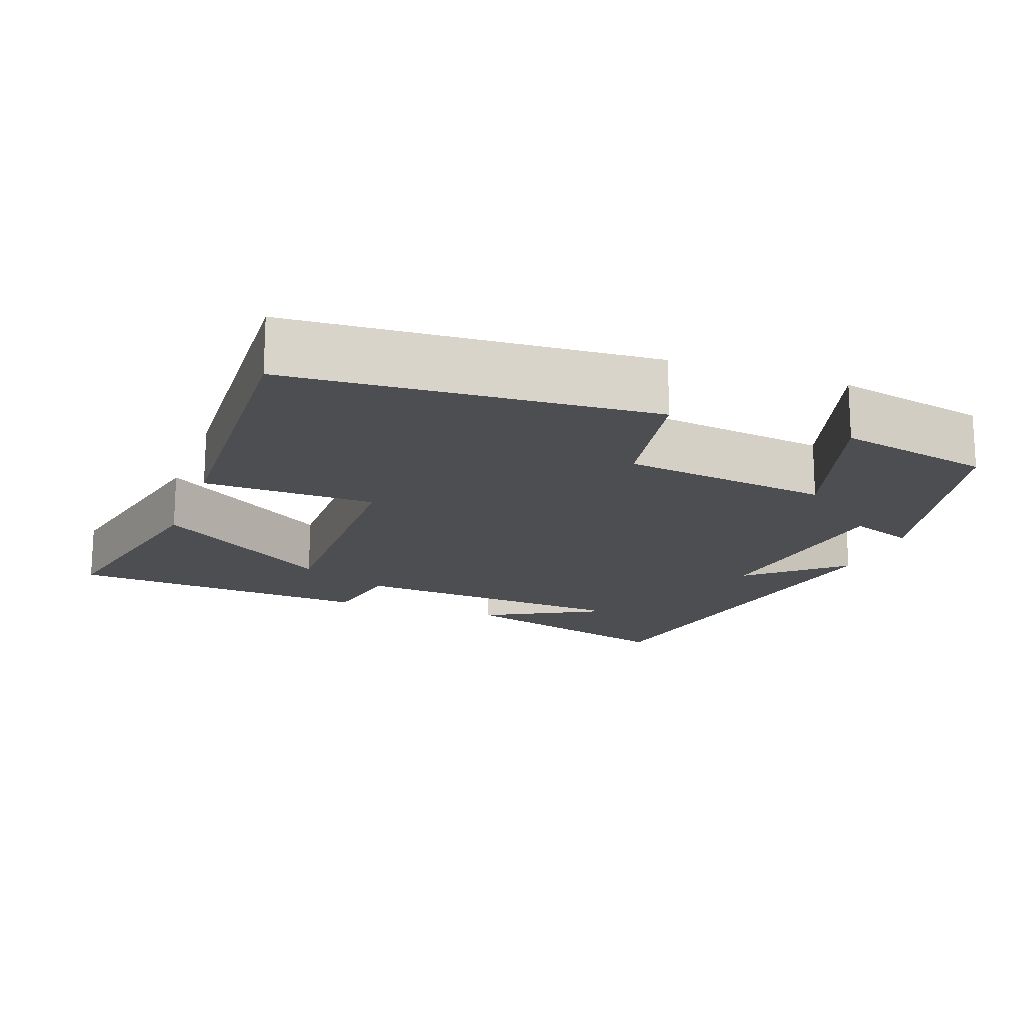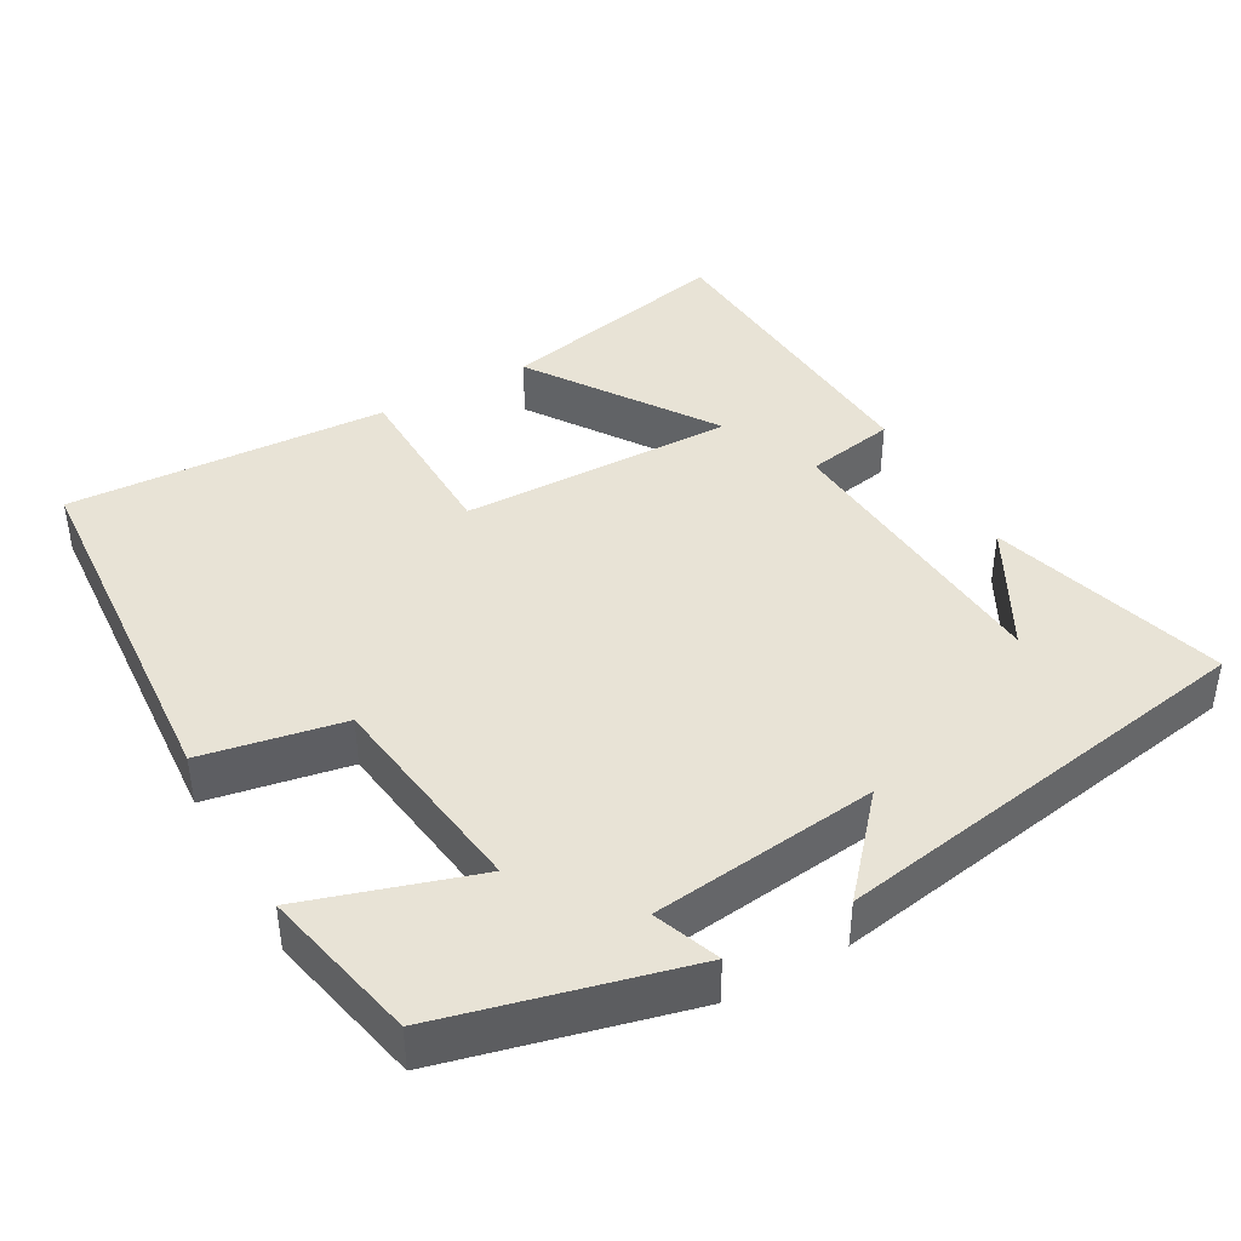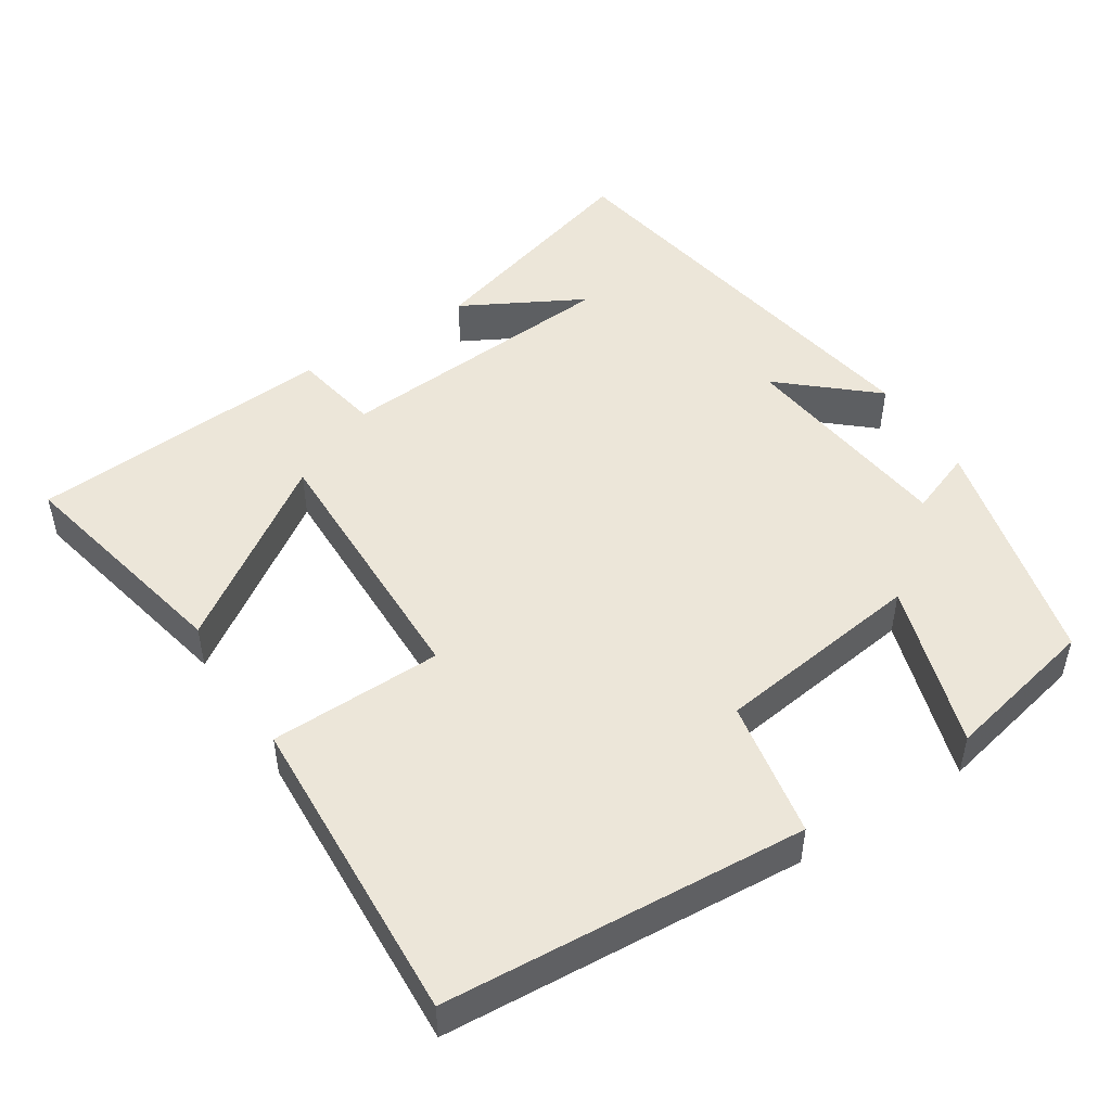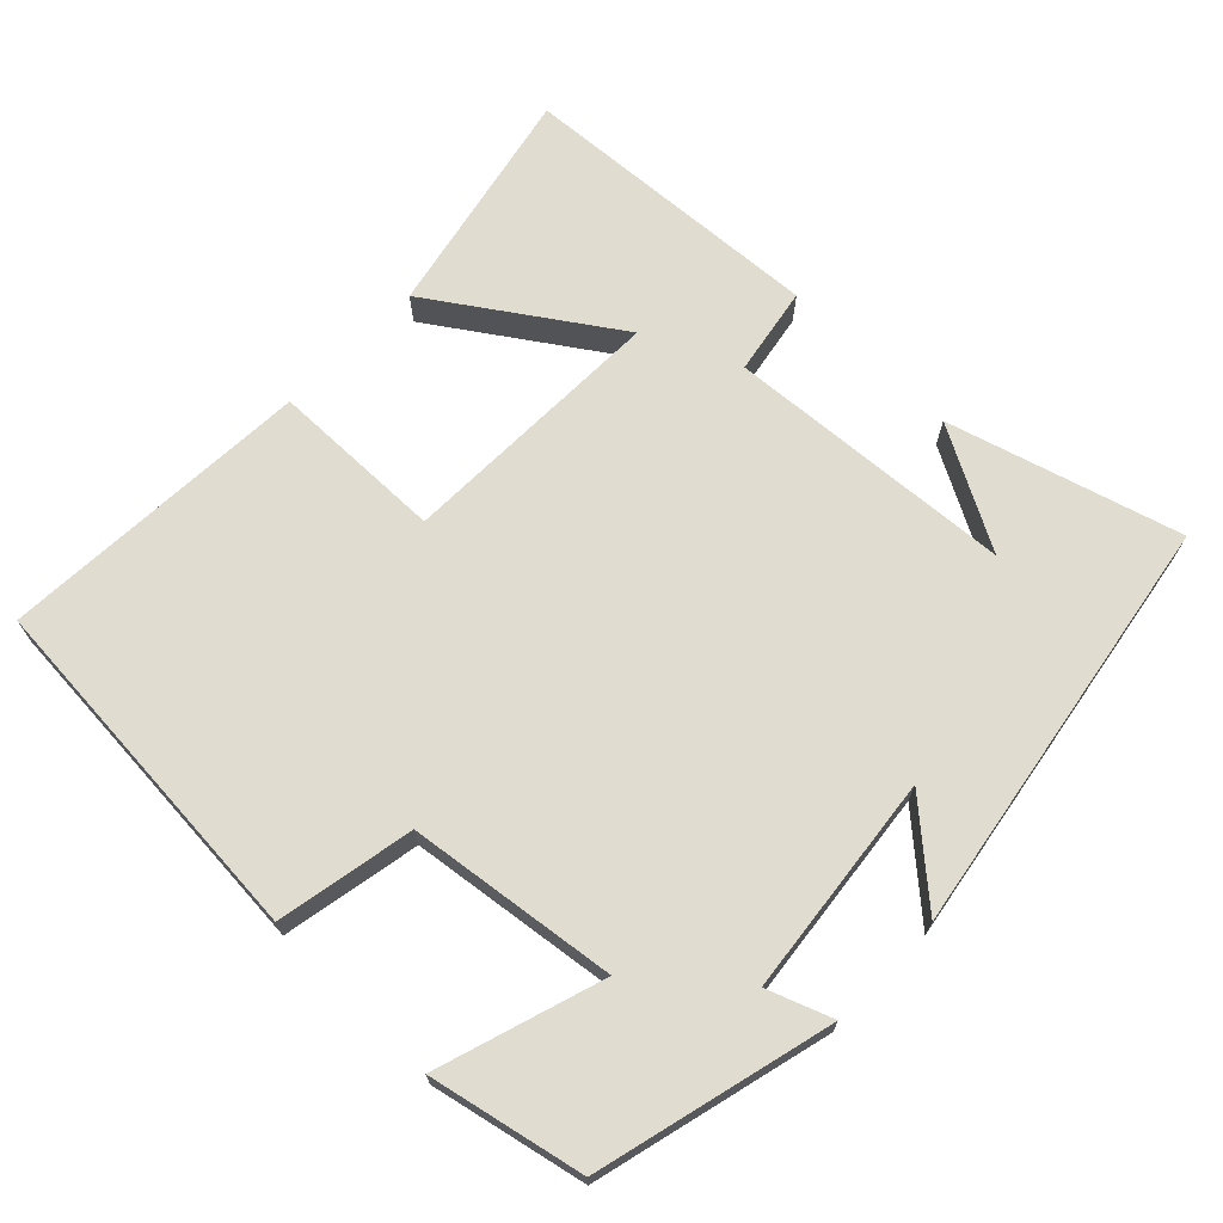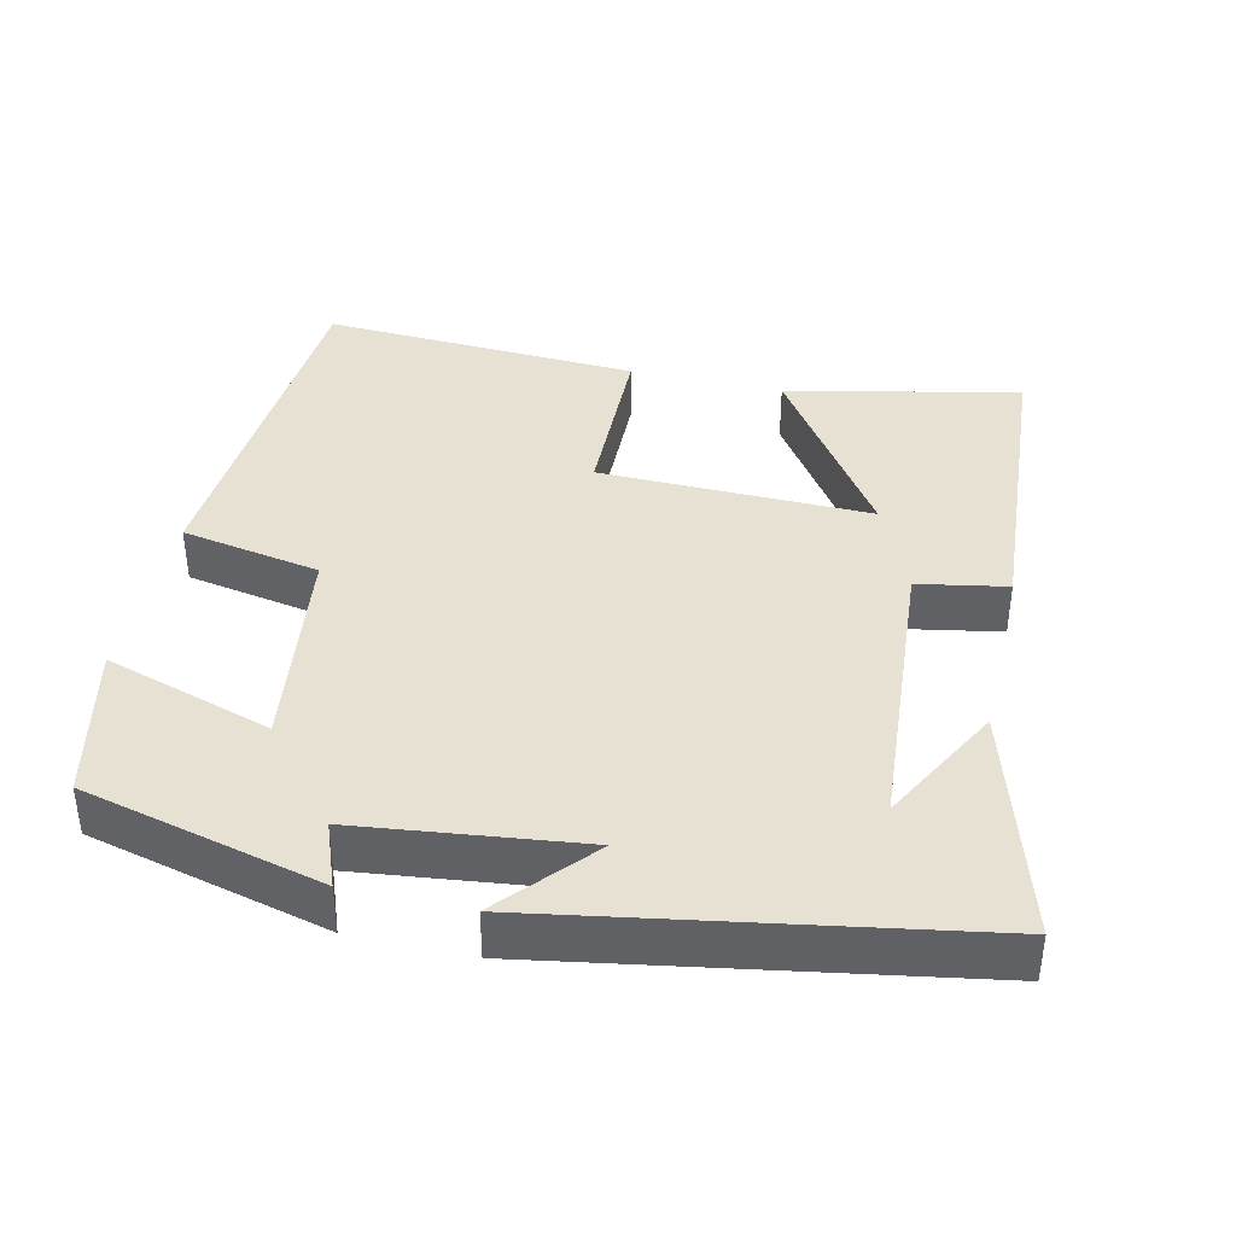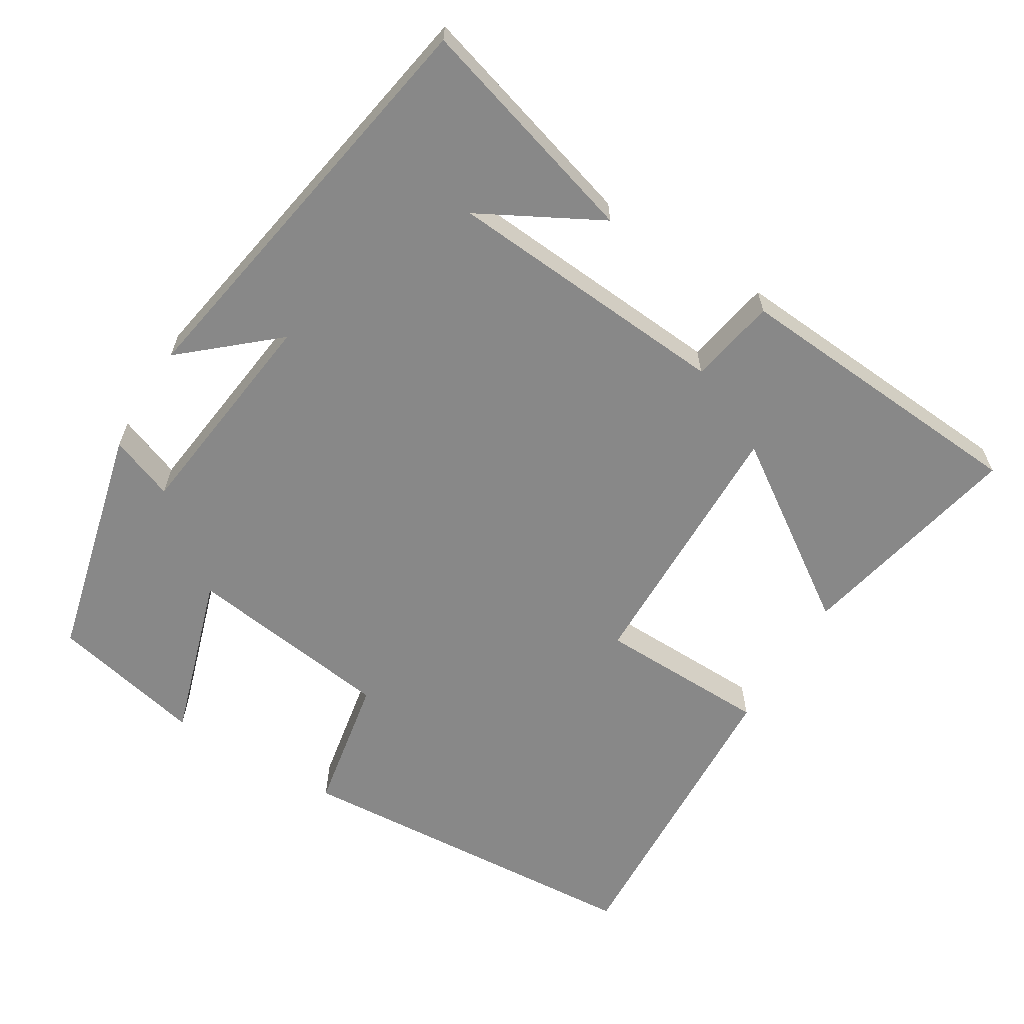
<metadata>
{"format":"obj","ext":"obj","renderer":"f3d","projection":"perspective","resolution":1024,"background":"white","views":[{"elev":-17.0,"azim":-110.1,"up":"+Y"},{"elev":41.8,"azim":-29.2,"up":"+Y"},{"elev":48.9,"azim":-122.7,"up":"+Y"},{"elev":69.6,"azim":-45.5,"up":"+Y"},{"elev":39.5,"azim":13.0,"up":"+Y"},{"elev":-62.7,"azim":58.6,"up":"+Y"}]}
</metadata>
<code>
v 0.592 0.07 0.402
v 0.5 0.07 0.091
v 0.412 0.07 0.255
v 0.382 0.07 -0.133
v 0.5 0.07 -0.155
v 0.47 0.07 -0.567
v 0.16 0.07 -0.5
v 0.323 0.07 -0.261
v -0.039 0.07 -0.267
v -0.044 0.07 -0.5
v -0.467 0.07 -0.521
v -0.5 0.07 -0.033
v -0.314 0.07 0.001
v -0.276 0.07 0.283
v -0.5 0.07 0.213
v -0.454 0.07 0.421
v -0.134 0.07 0.5
v -0.167 0.07 0.413
v 0.131 0.07 0.377
v 0.024 0.07 0.5
v 0.592 0 0.402
v 0.5 0 0.091
v 0.412 0 0.255
v 0.382 0 -0.133
v 0.5 0 -0.155
v 0.47 0 -0.567
v 0.16 0 -0.5
v 0.323 0 -0.261
v -0.039 0 -0.267
v -0.044 0 -0.5
v -0.467 0 -0.521
v -0.5 0 -0.033
v -0.314 0 0.001
v -0.276 0 0.283
v -0.5 0 0.213
v -0.454 0 0.421
v -0.134 0 0.5
v -0.167 0 0.413
v 0.131 0 0.377
v 0.024 0 0.5
f 19 20 1
f 15 16 17 18
f 14 15 18
f 13 14 18 19
f 10 11 12 13
f 9 10 13
f 8 9 13 19
f 5 6 7 8
f 4 5 8
f 3 4 8 19
f 1 2 3
f 1 3 19
f 21 40 39
f 38 37 36 35
f 38 35 34
f 39 38 34 33
f 33 32 31 30
f 33 30 29
f 39 33 29 28
f 28 27 26 25
f 28 25 24
f 39 28 24 23
f 23 22 21
f 39 23 21
f 1 21 22 2
f 2 22 23 3
f 3 23 24 4
f 4 24 25 5
f 5 25 26 6
f 6 26 27 7
f 7 27 28 8
f 8 28 29 9
f 9 29 30 10
f 10 30 31 11
f 11 31 32 12
f 12 32 33 13
f 13 33 34 14
f 14 34 35 15
f 15 35 36 16
f 16 36 37 17
f 17 37 38 18
f 18 38 39 19
f 19 39 40 20
f 20 40 21 1

</code>
